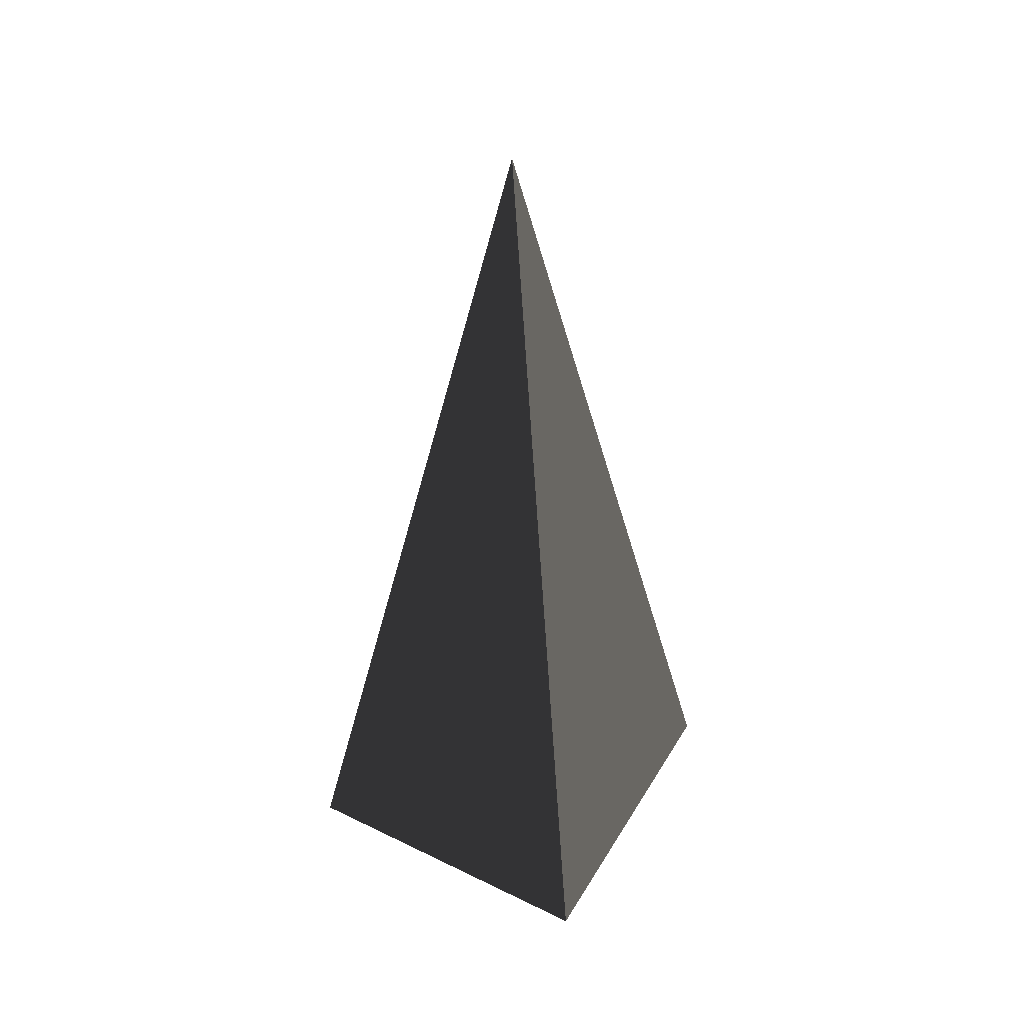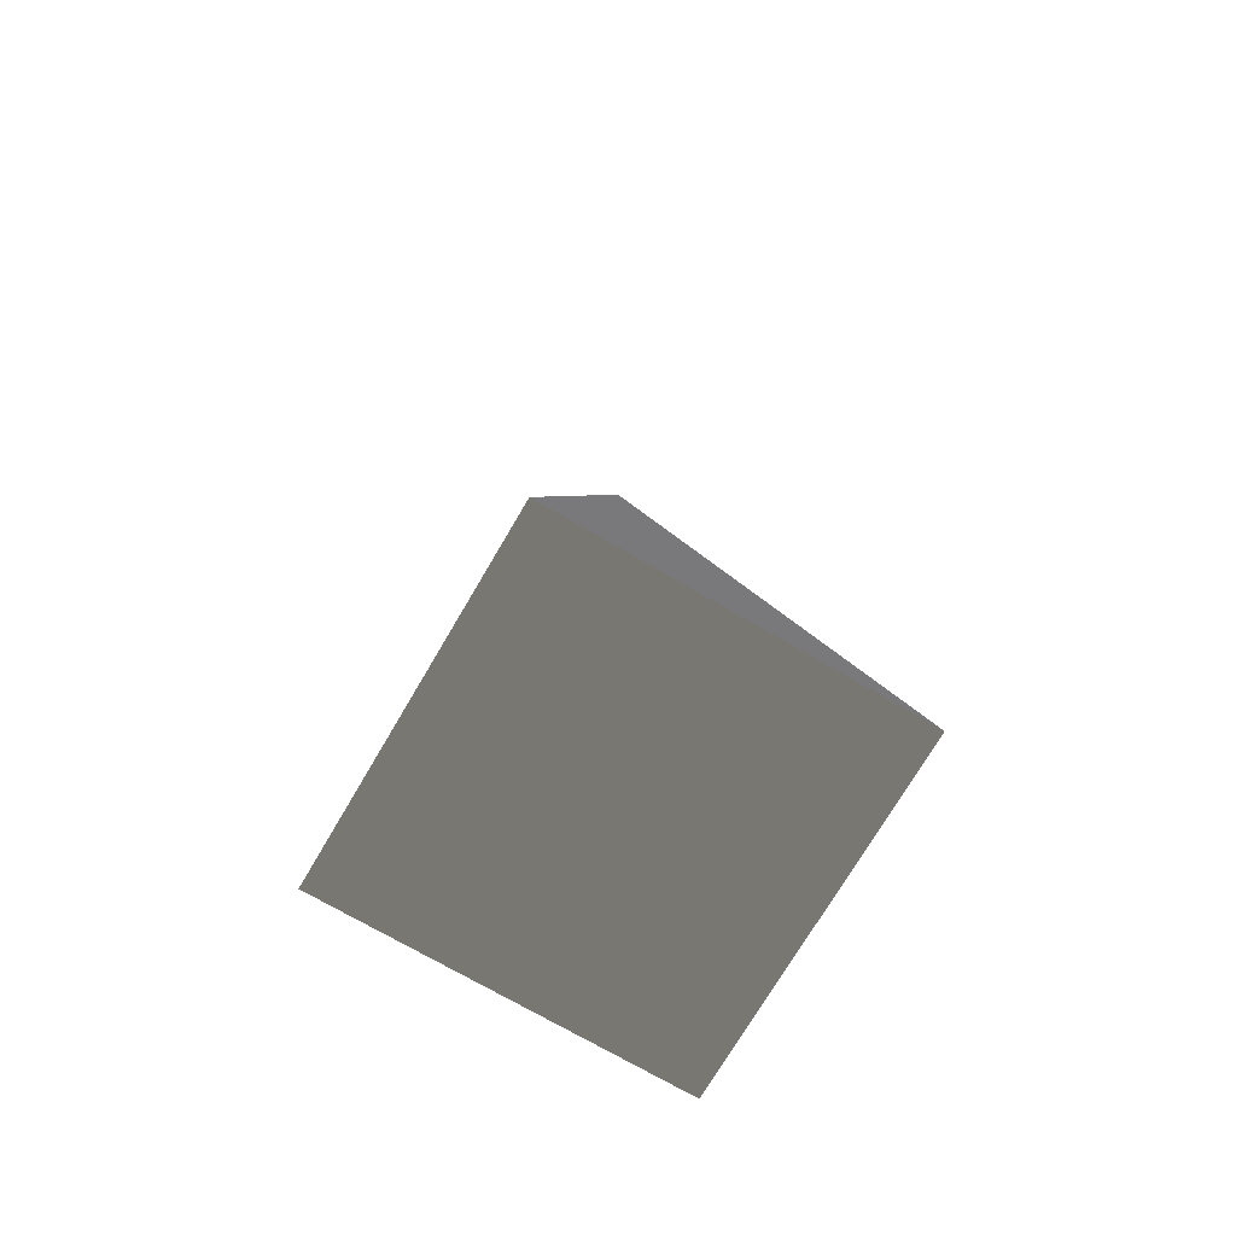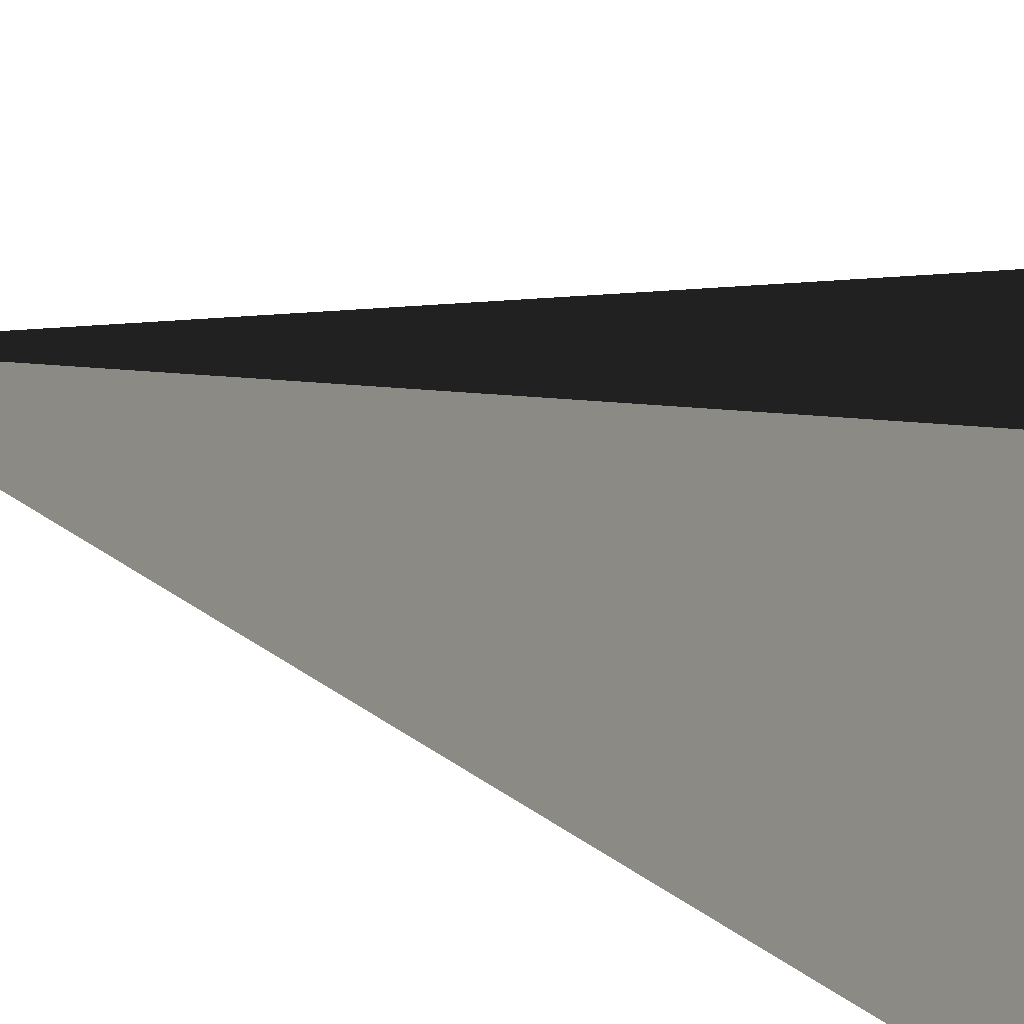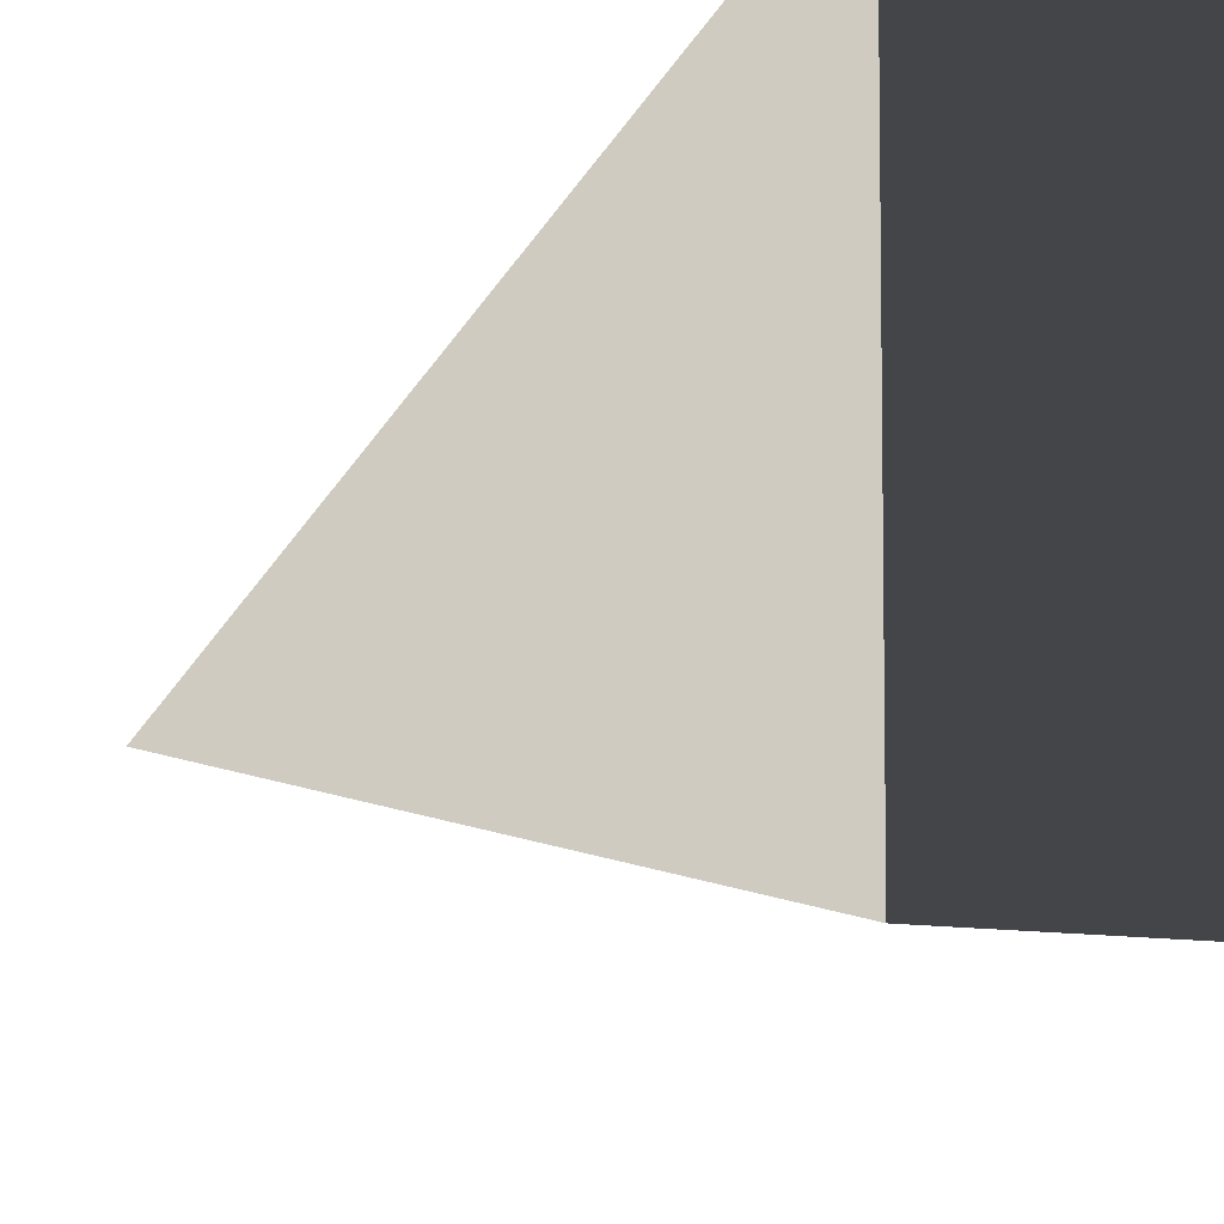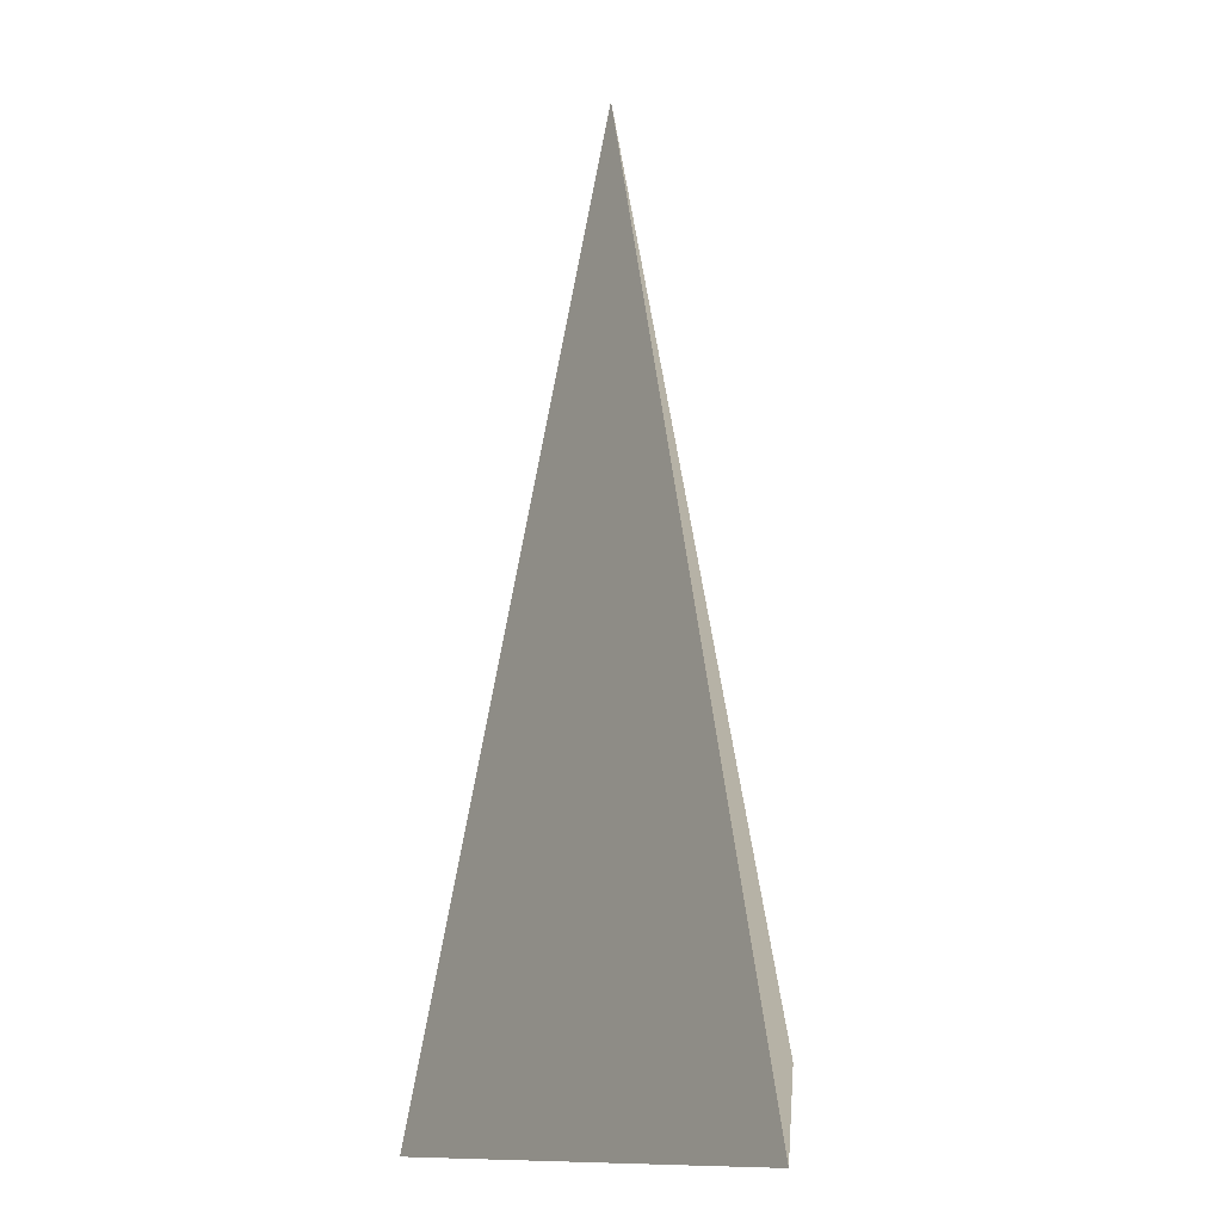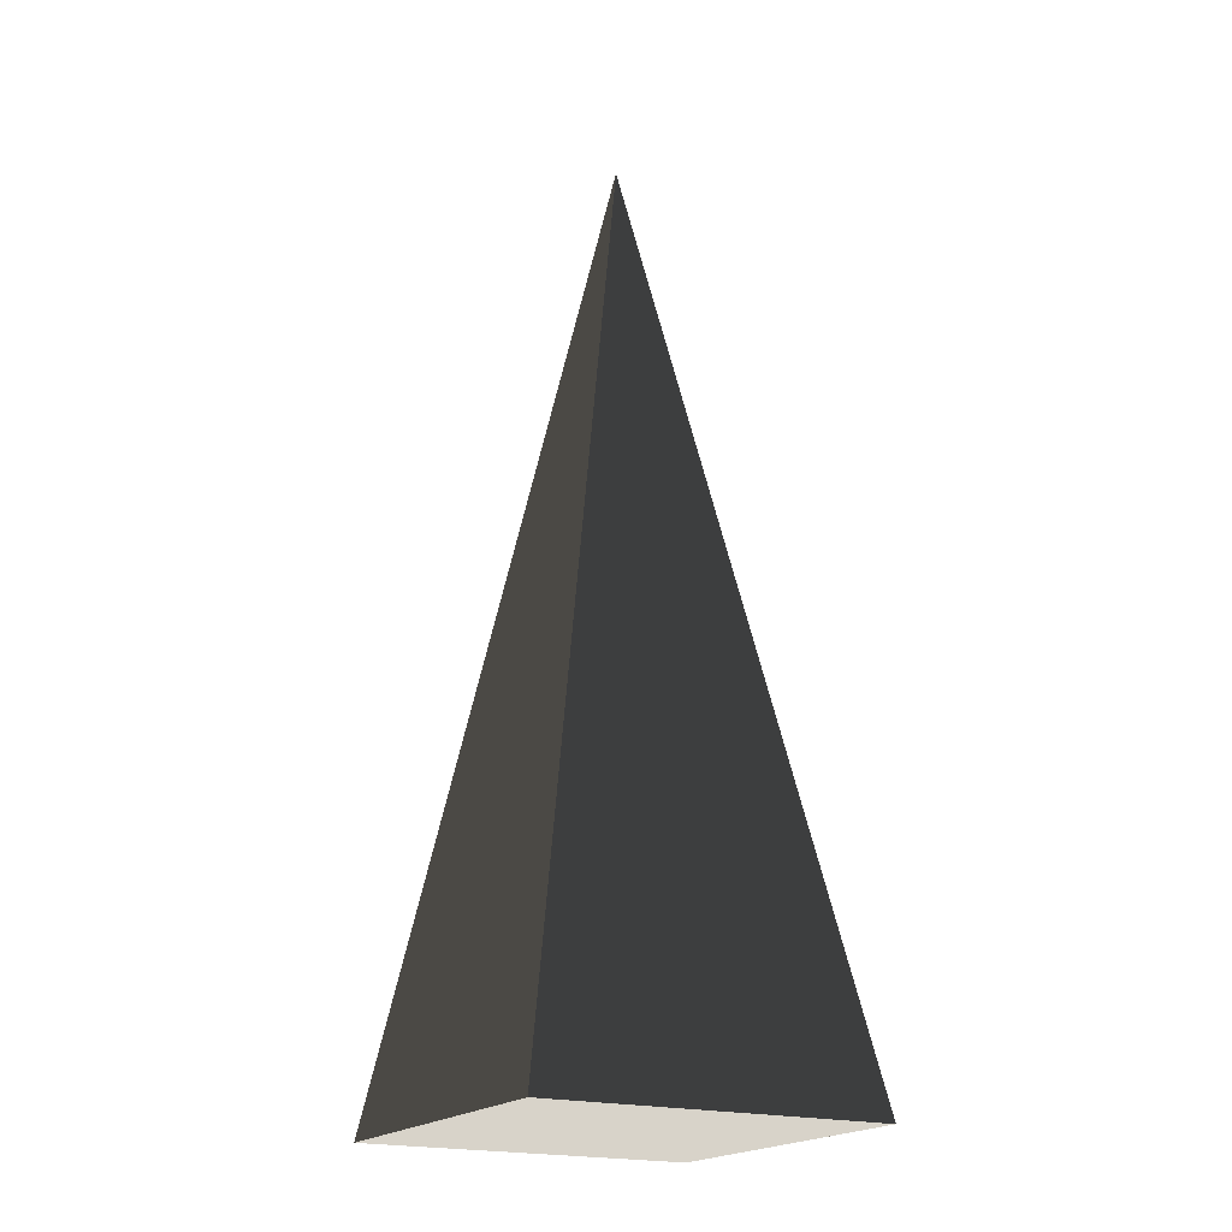
<metadata>
{"format":"obj","ext":"obj","renderer":"f3d","projection":"perspective","resolution":1024,"background":"white","views":[{"elev":45.5,"azim":119.3,"up":"+Z"},{"elev":-72.8,"azim":59.7,"up":"+Z"},{"elev":20.1,"azim":122.8,"up":"+Y"},{"elev":-8.9,"azim":150.8,"up":"+Y"},{"elev":3.6,"azim":-174.6,"up":"+Z"},{"elev":-19.9,"azim":-28.9,"up":"+Z"}]}
</metadata>
<code>
v -5.965 -5.965 -11.43
v -5.965 5.965 -11.43
v -6.62e-06 -5.091e-06 21.53
v -5.965 5.965 -11.43
v 5.965 5.965 -11.43
v -6.62e-06 -5.091e-06 21.53
v 5.965 5.965 -11.43
v 5.965 -5.965 -11.43
v -6.62e-06 -5.091e-06 21.53
v 5.965 -5.965 -11.43
v -5.965 -5.965 -11.43
v -6.62e-06 -5.091e-06 21.53
v -5.965 5.965 -11.43
v -5.965 -5.965 -11.43
v 5.965 -5.965 -11.43
v 5.965 5.965 -11.43
g Cube_157_2260_624
f 1 3 2
f 4 6 5
f 7 9 8
f 10 12 11
f 13 15 14
f 13 16 15

</code>
